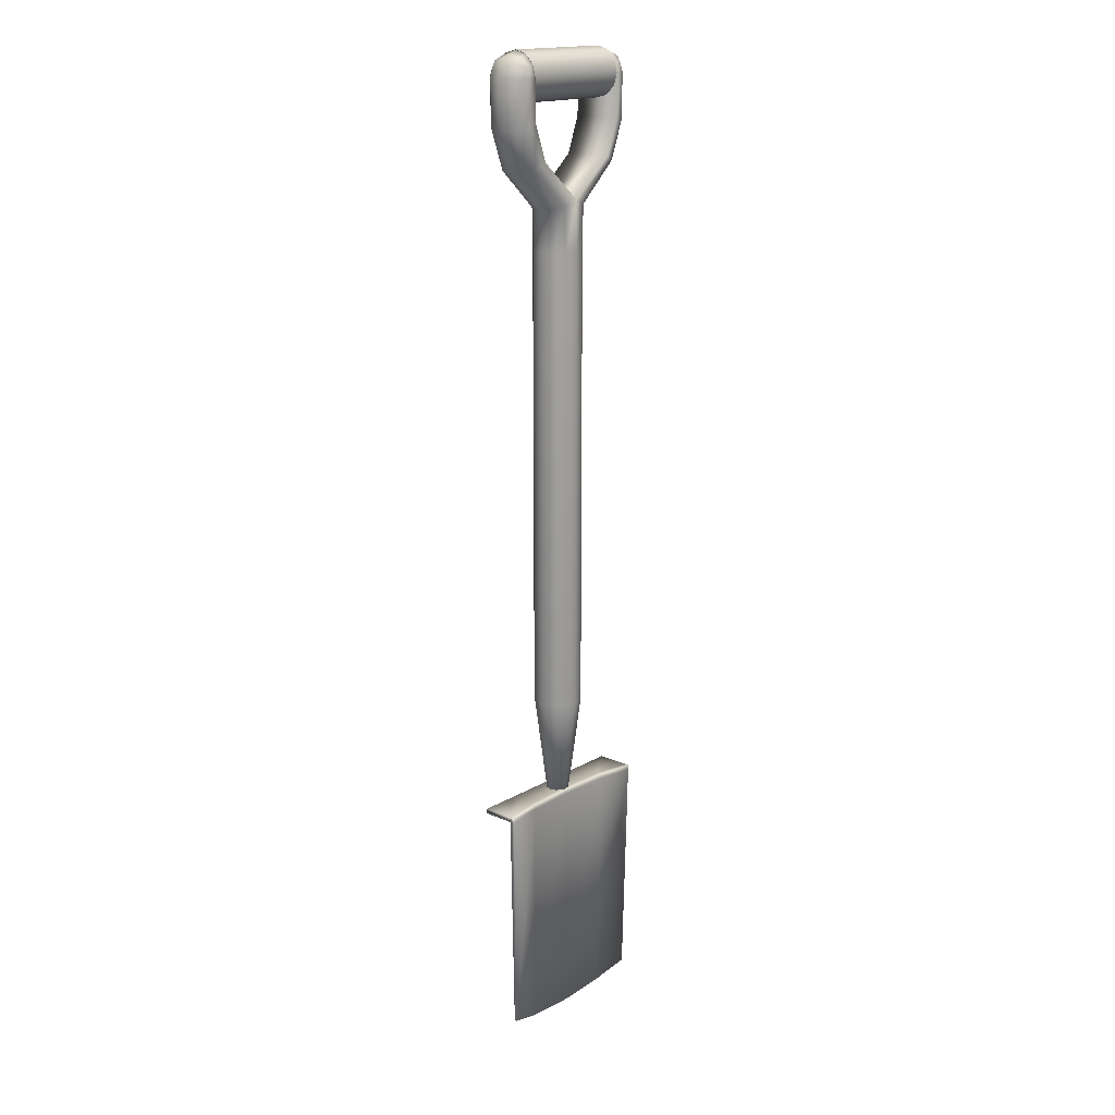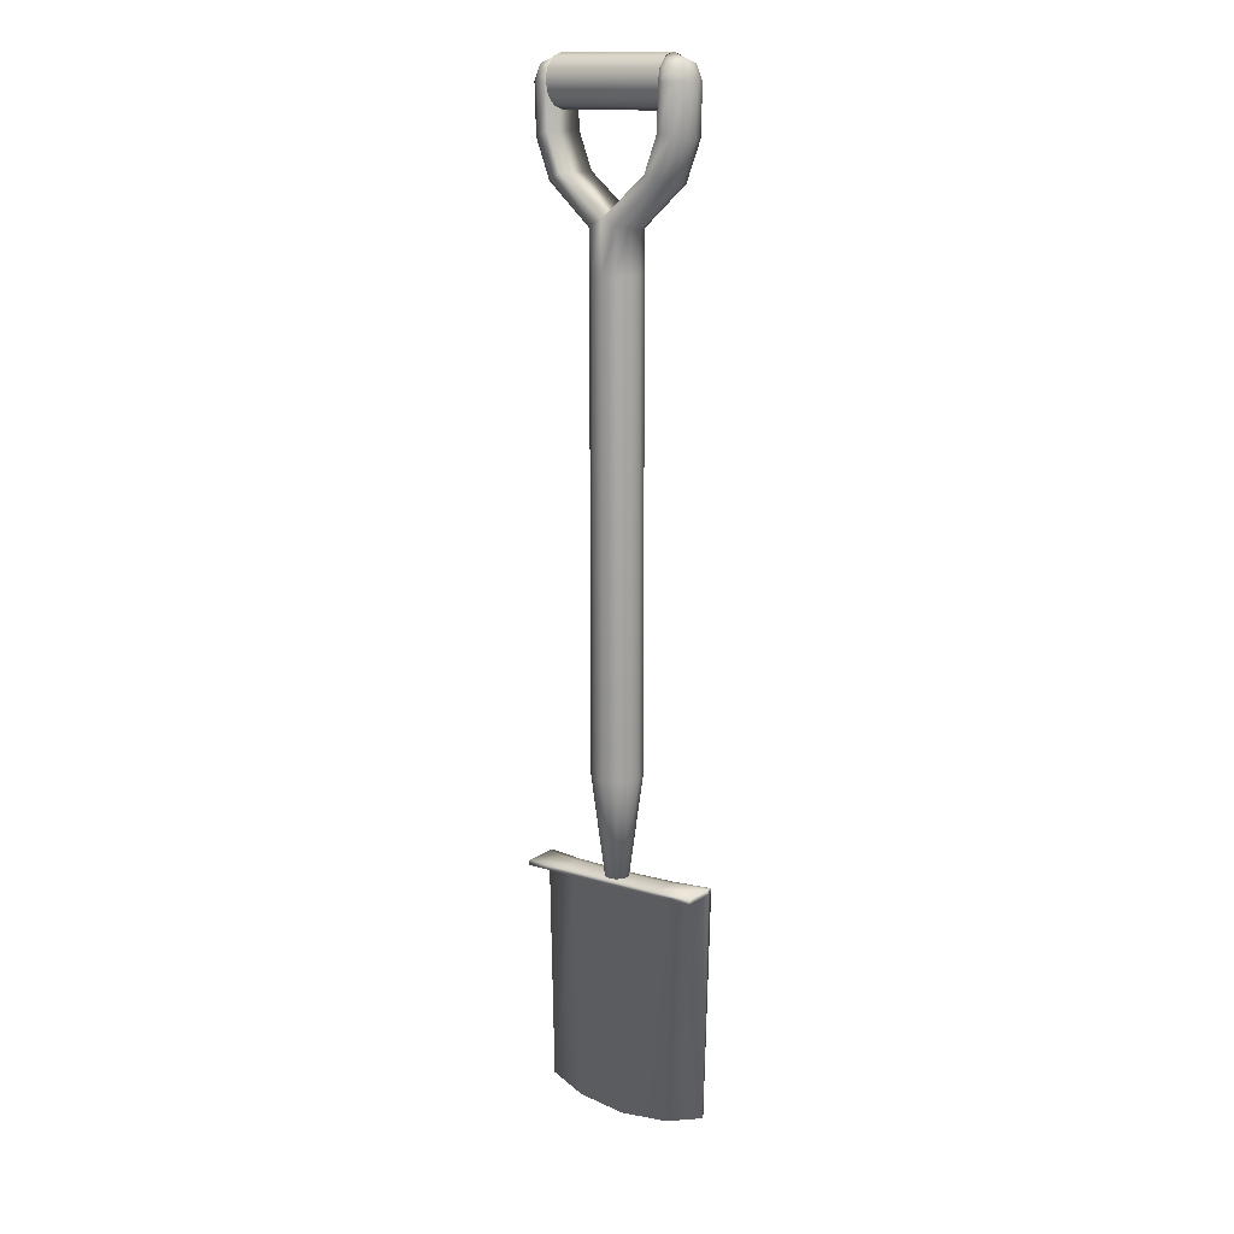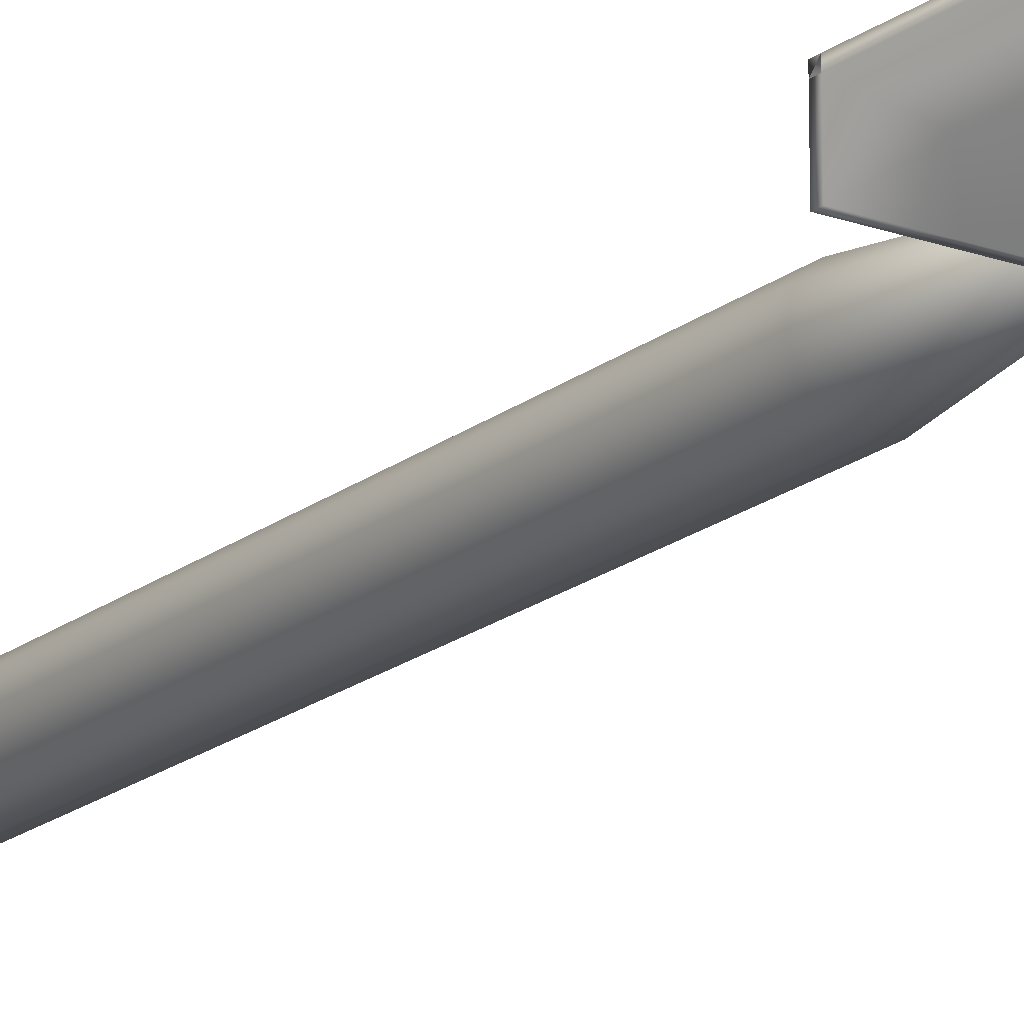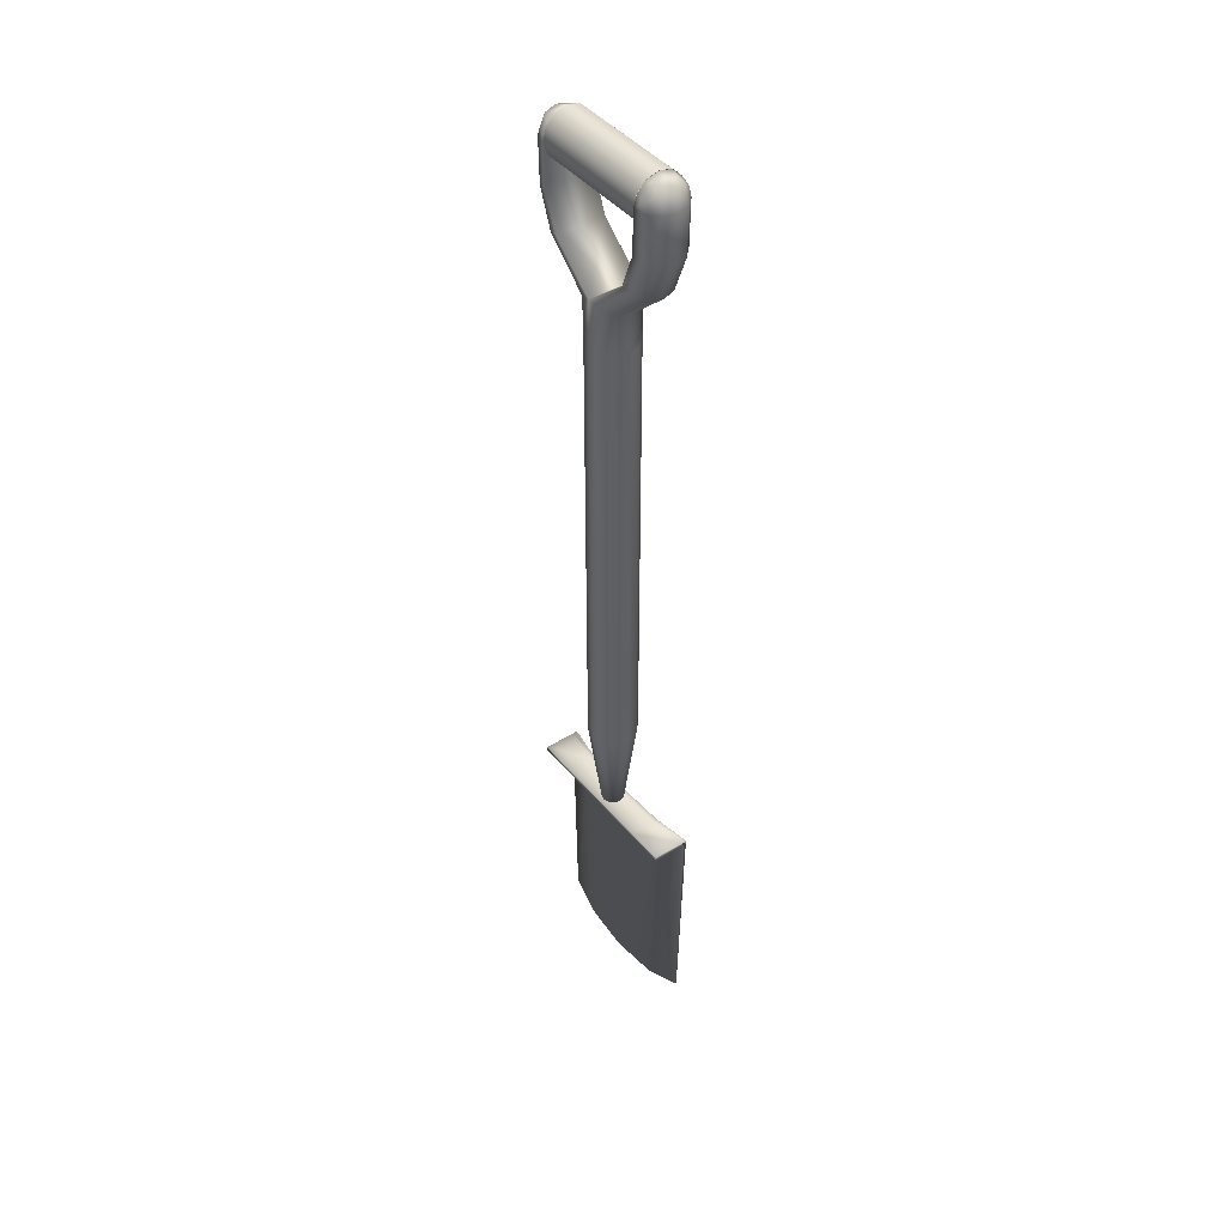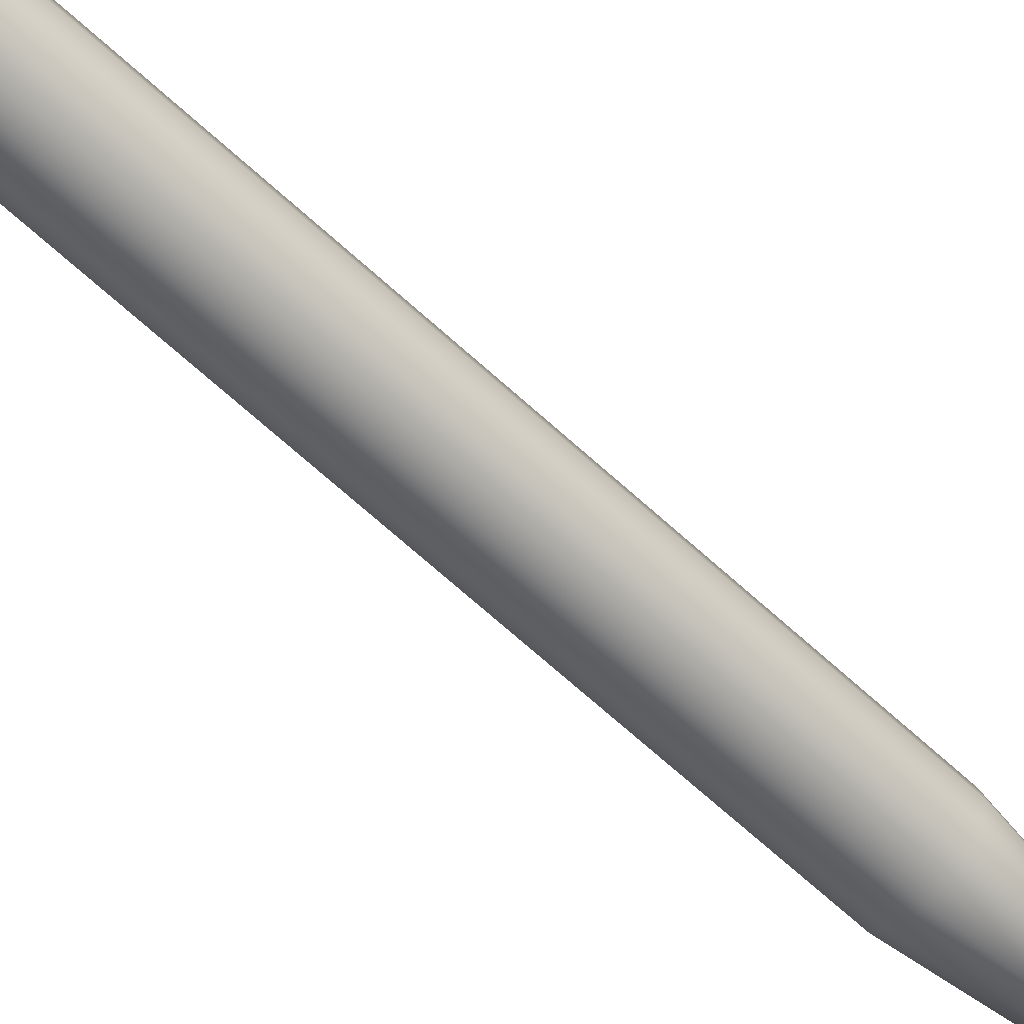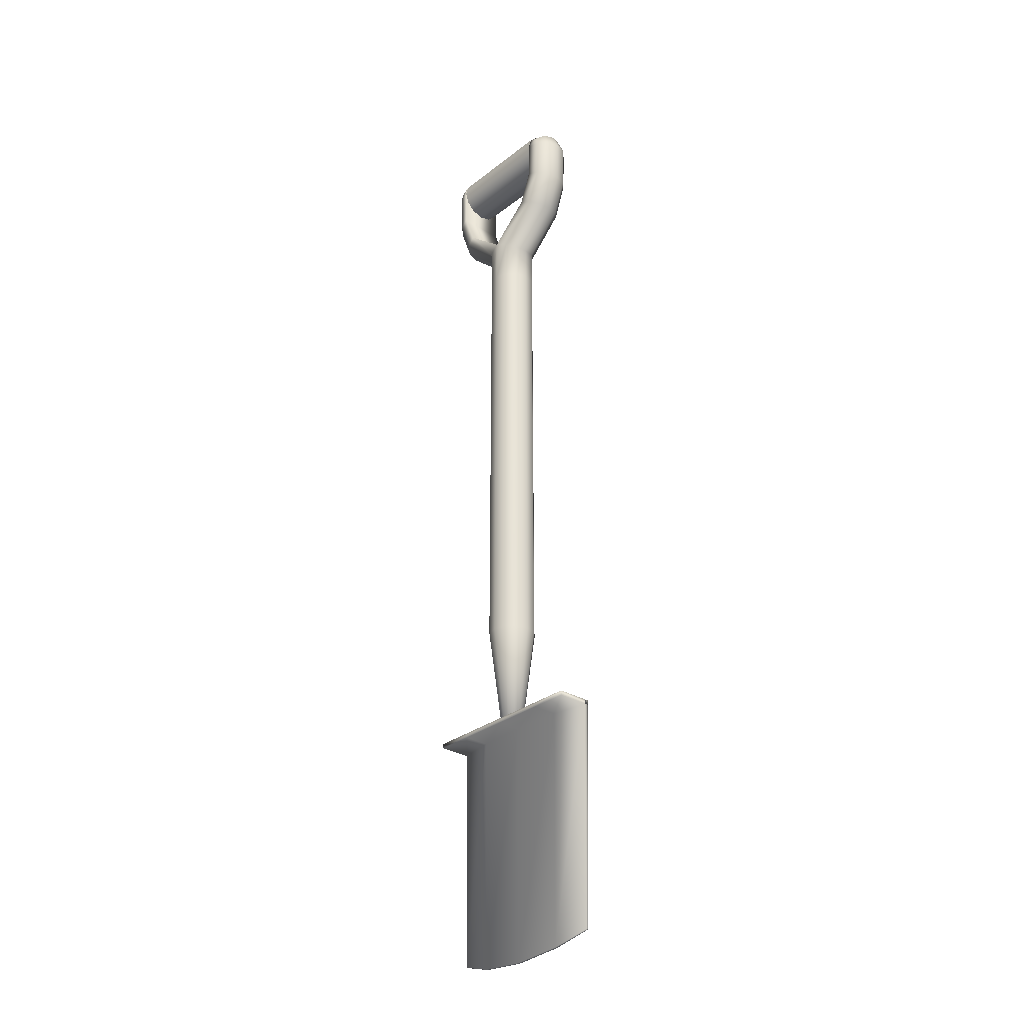
<metadata>
{"format":"obj","ext":"obj","renderer":"f3d","projection":"perspective","resolution":1024,"background":"white","views":[{"elev":17.2,"azim":-48.8,"up":"+Y"},{"elev":14.2,"azim":-145.4,"up":"+Y"},{"elev":-18.8,"azim":-34.7,"up":"+Z"},{"elev":43.7,"azim":-126.5,"up":"+Y"},{"elev":-62.7,"azim":-133.6,"up":"+Z"},{"elev":-30.2,"azim":-131.7,"up":"+Y"}]}
</metadata>
<code>
v 0.05644 0.9519 0.07133
v 0.05644 0.9404 0.06824
v 0.05644 0.9319 0.05978
v 0.05644 0.9288 0.04824
v 0.05644 0.9319 0.0367
v 0.05644 0.9404 0.02825
v 0.05644 0.9519 0.02515
v 0.05644 0.9635 0.02824
v 0.05644 0.9719 0.03669
v 0.05644 0.975 0.04824
v 0.05644 0.9719 0.05978
v 0.05644 0.9635 0.06823
v 0.1676 0.9519 0.07133
v 0.1676 0.9404 0.06824
v 0.1676 0.9319 0.05978
v 0.1676 0.9288 0.04824
v 0.1676 0.9319 0.0367
v 0.1676 0.9404 0.02825
v 0.1676 0.9519 0.02515
v 0.1676 0.9635 0.02824
v 0.1676 0.9719 0.03669
v 0.1676 0.975 0.04824
v 0.1676 0.9719 0.05978
v 0.1676 0.9635 0.06823
v 0.1788 0.9516 0.02818
v 0.1873 0.9516 0.03667
v 0.1904 0.9516 0.04827
v 0.1672 0.9516 0.07148
v 0.1777 0.9087 0.02818
v 0.1859 0.9065 0.03667
v 0.1889 0.9057 0.04827
v 0.1859 0.9065 0.05987
v 0.1777 0.9087 0.06837
v 0.1665 0.9117 0.07148
v 0.1665 0.9117 0.02507
v 0.154 0.8781 0.025
v 0.1648 0.8738 0.02818
v 0.1726 0.8706 0.03672
v 0.1754 0.8695 0.04834
v 0.1725 0.8707 0.05992
v 0.1645 0.8738 0.06837
v 0.1538 0.8782 0.07141
v 0.1244 0.8373 0.02817
v 0.1321 0.8336 0.03667
v 0.1349 0.8323 0.04827
v 0.1321 0.8336 0.05987
v 0.1244 0.8373 0.06836
v 0.1873 0.9516 0.05987
v 0.1788 0.9516 0.06837
v 0.1754 0.9598 0.02818
v 0.1814 0.9658 0.03667
v 0.1836 0.968 0.04827
v 0.1814 0.9658 0.05987
v 0.1754 0.9598 0.06837
v 0.1672 0.9632 0.02818
v 0.1672 0.9717 0.03667
v 0.1672 0.9748 0.04827
v 0.1672 0.9717 0.05987
v 0.1672 0.9632 0.06837
v 0.1118 0.8423 0.02506
v 0.1672 0.9516 0.02507
v 0.1672 0.9624 0.04537
v 0.09911 0.8373 0.02817
v 0.09146 0.8336 0.03667
v 0.08866 0.8323 0.04827
v 0.09147 0.8336 0.05987
v 0.09913 0.8373 0.06836
v 0.05876 0.8738 0.02818
v 0.05092 0.8706 0.03672
v 0.0481 0.8695 0.04834
v 0.05105 0.8707 0.05992
v 0.05898 0.8738 0.06837
v 0.06978 0.8782 0.07141
v 0.06952 0.8781 0.025
v 0.04583 0.9087 0.02818
v 0.05704 0.9117 0.02507
v 0.03762 0.9065 0.03667
v 0.03461 0.9057 0.04827
v 0.03761 0.9065 0.05987
v 0.04581 0.9087 0.06836
v 0.05702 0.9117 0.07148
v 0.04469 0.9516 0.02818
v 0.05629 0.9516 0.02507
v 0.0362 0.9516 0.03667
v 0.03309 0.9516 0.04827
v 0.0362 0.9516 0.05987
v 0.04469 0.9516 0.06837
v 0.05629 0.9516 0.07148
v 0.04809 0.9598 0.02818
v 0.04208 0.9658 0.03667
v 0.03988 0.968 0.04827
v 0.04208 0.9658 0.05987
v 0.04809 0.9598 0.06837
v 0.05629 0.9632 0.02818
v 0.05629 0.9717 0.03667
v 0.05629 0.9748 0.04827
v 0.05629 0.9717 0.05987
v 0.05629 0.9632 0.06837
v 0.05629 0.9624 0.04537
v 0.1118 0.7958 0.07144
v 0.1234 0.7958 0.06834
v 0.1319 0.7958 0.05984
v 0.135 0.7958 0.04824
v 0.1319 0.7958 0.03664
v 0.1234 0.7958 0.02815
v 0.1002 0.7958 0.02814
v 0.09167 0.7958 0.03664
v 0.08856 0.7958 0.04824
v 0.09167 0.7958 0.05984
v 0.1002 0.7958 0.06833
v 0.1118 0.8423 0.07146
v 0.1118 0.7958 0.02504
v 0.1002 0.3563 0.02814
v 0.09167 0.3563 0.03664
v 0.08856 0.3563 0.04824
v 0.09167 0.3563 0.05984
v 0.1002 0.3563 0.06833
v 0.1118 0.3563 0.07144
v 0.1234 0.3563 0.06834
v 0.1319 0.3563 0.05984
v 0.135 0.3563 0.04824
v 0.1319 0.3563 0.03664
v 0.1234 0.3563 0.02815
v 0.1118 0.3563 0.02504
v 0.1172 0.2612 0.05766
v 0.1212 0.2612 0.05368
v 0.1226 0.2612 0.04824
v 0.1212 0.2612 0.0428
v 0.1172 0.2612 0.03882
v 0.1118 0.2612 0.03736
v 0.1063 0.2612 0.03882
v 0.1023 0.2612 0.0428
v 0.1009 0.2612 0.04824
v 0.1023 0.2612 0.05368
v 0.1063 0.2612 0.05766
v 0.1118 0.2612 0.05912
v 0.1118 0.2612 0.04824
v 0.025 0.257 0.06392
v 0.06167 0.257 0.05804
v 0.1118 0.257 0.05589
v 0.1619 0.257 0.05804
v 0.1985 0.257 0.06391
v 0.025 0.257 0.03313
v 0.06167 0.257 0.03313
v 0.1118 0.257 0.03313
v 0.1619 0.257 0.03312
v 0.1985 0.257 0.03312
v 0.025 0.2617 0.06392
v 0.06167 0.2617 0.05804
v 0.1118 0.2617 0.05589
v 0.1619 0.2617 0.05804
v 0.1985 0.2617 0.06391
v 0.025 0.2617 0.03313
v 0.06167 0.2617 0.03313
v 0.1118 0.2617 0.03313
v 0.1619 0.2617 0.03312
v 0.1985 0.2617 0.03312
v 0.1619 0.2617 0.06268
v 0.1118 0.2617 0.06053
v 0.06167 0.2617 0.06269
v 0.025 0.2617 0.06856
v 0.025 0.257 0.06856
v 0.06167 0.257 0.06269
v 0.1118 0.257 0.06053
v 0.1619 0.257 0.06268
v 0.1985 0.257 0.06855
v 0.1985 0.2617 0.06855
v 0.1942 0.03987 0.06391
v 0.1594 0.02946 0.05804
v 0.1118 0.025 0.05589
v 0.06418 0.02945 0.05804
v 0.02934 0.03986 0.06392
v 0.02934 0.03986 0.06624
v 0.06418 0.02945 0.06037
v 0.1118 0.025 0.05821
v 0.1594 0.02946 0.06036
v 0.1942 0.03987 0.06623
f 13 14 1
f 14 2 1
f 14 15 2
f 15 3 2
f 15 16 3
f 16 4 3
f 16 17 4
f 17 5 4
f 17 18 5
f 18 6 5
f 18 19 6
f 19 7 6
f 19 20 7
f 20 8 7
f 20 21 8
f 21 9 8
f 21 22 9
f 22 10 9
f 22 23 10
f 23 11 10
f 23 24 11
f 24 12 11
f 24 13 12
f 13 1 12
f 37 36 43
f 36 60 43
f 38 37 44
f 37 43 44
f 39 38 45
f 38 44 45
f 40 39 46
f 39 45 46
f 41 40 47
f 40 46 47
f 42 41 111
f 41 47 111
f 36 42 60
f 42 111 60
f 29 35 37
f 35 36 37
f 30 29 38
f 29 37 38
f 31 30 39
f 30 38 39
f 32 31 40
f 31 39 40
f 33 32 41
f 32 40 41
f 34 33 42
f 33 41 42
f 35 34 36
f 34 42 36
f 25 61 29
f 61 35 29
f 26 25 30
f 25 29 30
f 27 26 31
f 26 30 31
f 48 27 32
f 27 31 32
f 49 48 33
f 48 32 33
f 28 49 34
f 49 33 34
f 61 28 35
f 28 34 35
f 50 61 25
f 51 50 26
f 50 25 26
f 52 51 27
f 51 26 27
f 53 52 48
f 52 27 48
f 54 53 49
f 53 48 49
f 54 49 28
f 55 61 50
f 56 55 51
f 55 50 51
f 57 56 52
f 56 51 52
f 58 57 53
f 57 52 53
f 59 58 54
f 58 53 54
f 59 54 28
f 61 55 62
f 55 56 62
f 56 57 62
f 57 58 62
f 58 59 62
f 59 28 62
f 28 61 62
f 74 68 60
f 68 63 60
f 68 69 63
f 69 64 63
f 69 70 64
f 70 65 64
f 70 71 65
f 71 66 65
f 71 72 66
f 72 67 66
f 72 73 67
f 73 111 67
f 73 74 111
f 74 60 111
f 76 75 74
f 75 68 74
f 75 77 68
f 77 69 68
f 77 78 69
f 78 70 69
f 78 79 70
f 79 71 70
f 79 80 71
f 80 72 71
f 80 81 72
f 81 73 72
f 81 76 73
f 76 74 73
f 83 82 76
f 82 75 76
f 82 84 75
f 84 77 75
f 84 85 77
f 85 78 77
f 85 86 78
f 86 79 78
f 86 87 79
f 87 80 79
f 87 88 80
f 88 81 80
f 88 83 81
f 83 76 81
f 89 82 83
f 89 90 82
f 90 84 82
f 90 91 84
f 91 85 84
f 91 92 85
f 92 86 85
f 92 93 86
f 93 87 86
f 93 88 87
f 94 89 83
f 94 95 89
f 95 90 89
f 95 96 90
f 96 91 90
f 96 97 91
f 97 92 91
f 97 98 92
f 98 93 92
f 98 88 93
f 83 99 94
f 94 99 95
f 95 99 96
f 96 99 97
f 97 99 98
f 98 99 88
f 88 99 83
f 101 100 47
f 100 111 47
f 102 101 46
f 101 47 46
f 103 102 45
f 102 46 45
f 104 103 44
f 103 45 44
f 105 104 43
f 104 44 43
f 112 105 60
f 105 43 60
f 106 112 63
f 112 60 63
f 107 106 64
f 106 63 64
f 108 107 65
f 107 64 65
f 109 108 66
f 108 65 66
f 110 109 67
f 109 66 67
f 100 110 111
f 110 67 111
f 113 124 106
f 124 112 106
f 114 113 107
f 113 106 107
f 115 114 108
f 114 107 108
f 116 115 109
f 115 108 109
f 117 116 110
f 116 109 110
f 118 117 100
f 117 110 100
f 119 118 101
f 118 100 101
f 120 119 102
f 119 101 102
f 121 120 103
f 120 102 103
f 122 121 104
f 121 103 104
f 123 122 105
f 122 104 105
f 124 123 112
f 123 105 112
f 126 125 120
f 125 119 120
f 127 126 121
f 126 120 121
f 128 127 122
f 127 121 122
f 129 128 123
f 128 122 123
f 130 129 124
f 129 123 124
f 131 130 113
f 130 124 113
f 132 131 114
f 131 113 114
f 133 132 115
f 132 114 115
f 134 133 116
f 133 115 116
f 135 134 117
f 134 116 117
f 136 135 118
f 135 117 118
f 125 126 137
f 126 127 137
f 127 128 137
f 128 129 137
f 129 130 137
f 130 131 137
f 131 132 137
f 132 133 137
f 133 134 137
f 134 135 137
f 135 136 137
f 136 125 137
f 136 118 125
f 118 119 125
f 152 151 157
f 151 156 157
f 151 150 156
f 150 155 156
f 150 149 155
f 149 154 155
f 149 148 154
f 148 153 154
f 148 138 153
f 138 143 153
f 138 139 143
f 139 144 143
f 139 140 144
f 140 145 144
f 140 141 145
f 141 146 145
f 141 142 146
f 142 147 146
f 142 152 147
f 152 157 147
f 146 147 156
f 147 157 156
f 145 146 155
f 146 156 155
f 144 145 154
f 145 155 154
f 143 144 153
f 144 154 153
f 167 158 152
f 158 151 152
f 158 159 151
f 159 150 151
f 159 160 150
f 160 149 150
f 160 161 149
f 161 148 149
f 161 162 148
f 167 152 142
f 167 166 158
f 166 165 158
f 158 165 159
f 165 164 159
f 159 164 160
f 164 163 160
f 160 163 161
f 163 162 161
f 169 168 141
f 168 142 141
f 170 169 140
f 169 141 140
f 171 170 139
f 170 140 139
f 172 171 138
f 171 139 138
f 173 172 162
f 172 138 162
f 174 173 163
f 173 162 163
f 175 174 164
f 174 163 164
f 176 175 165
f 175 164 165
f 177 176 166
f 176 165 166
f 142 168 166
f 168 177 166
f 169 176 168
f 176 177 168
f 175 176 170
f 176 169 170
f 174 175 171
f 175 170 171
f 174 171 173
f 171 172 173

</code>
